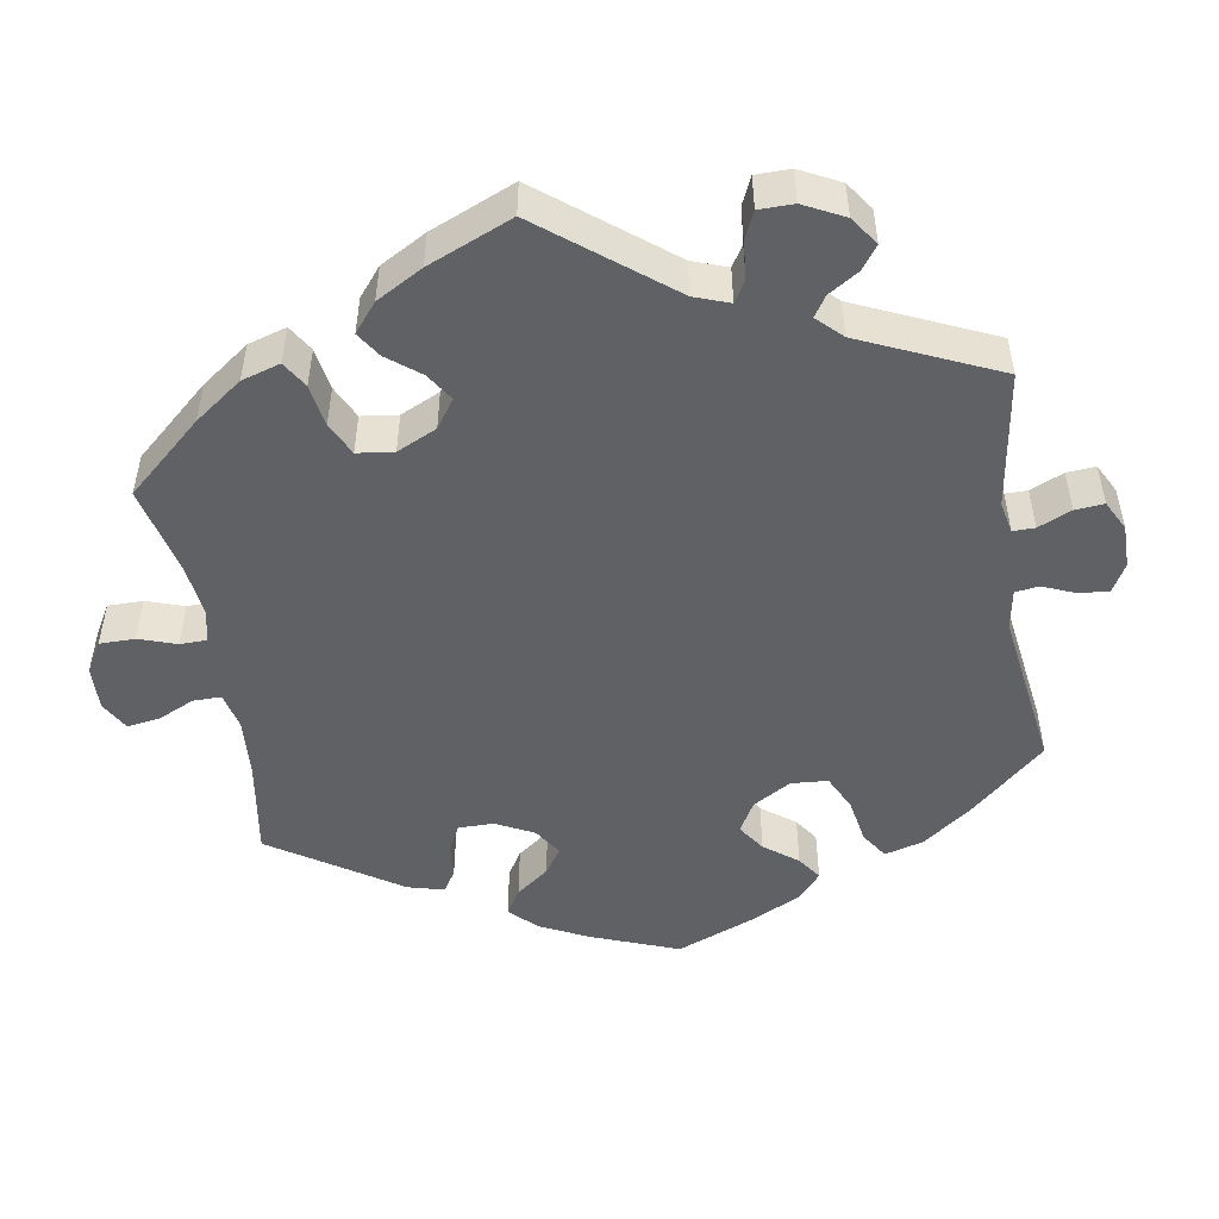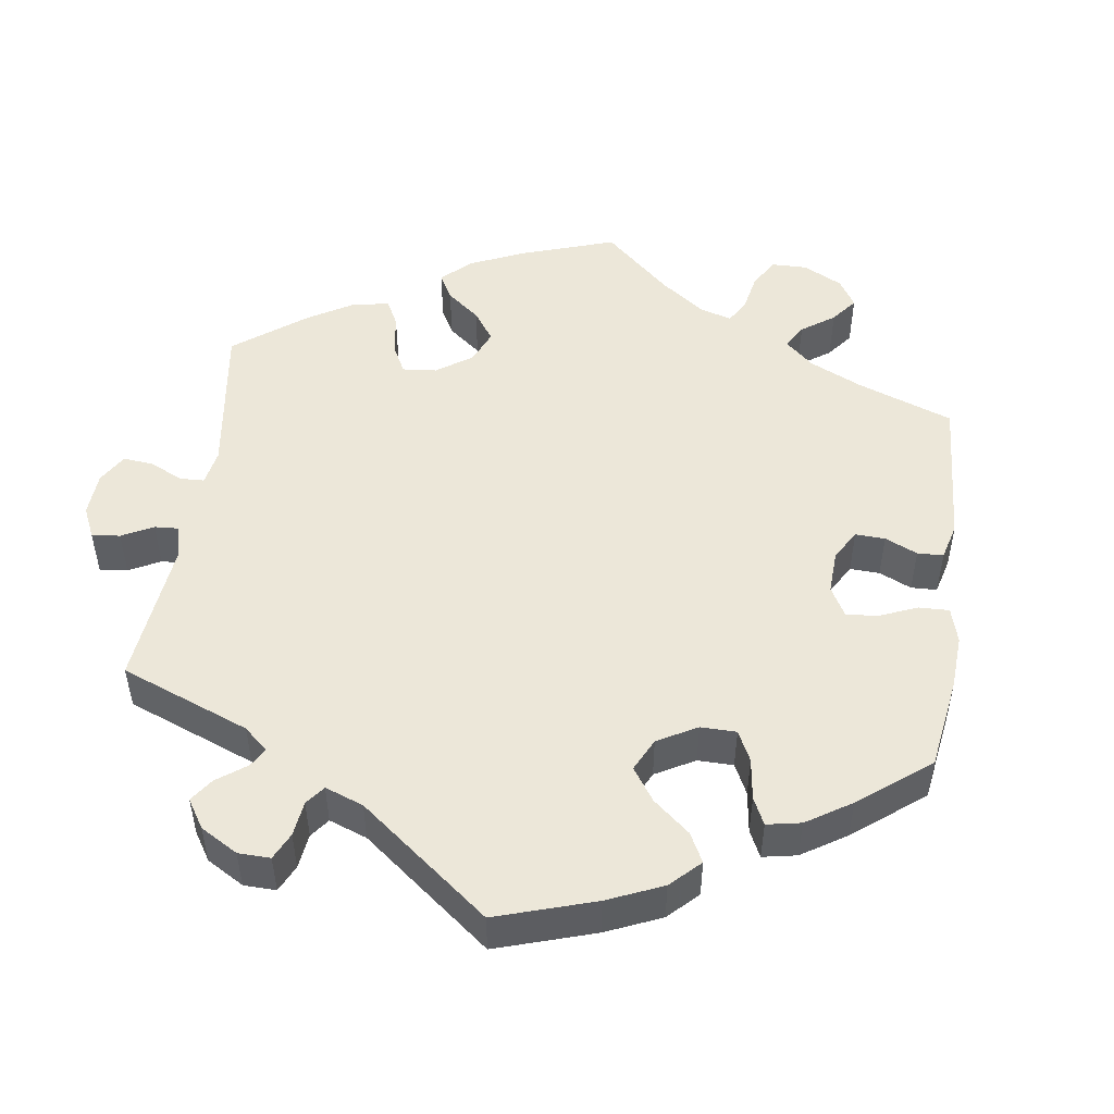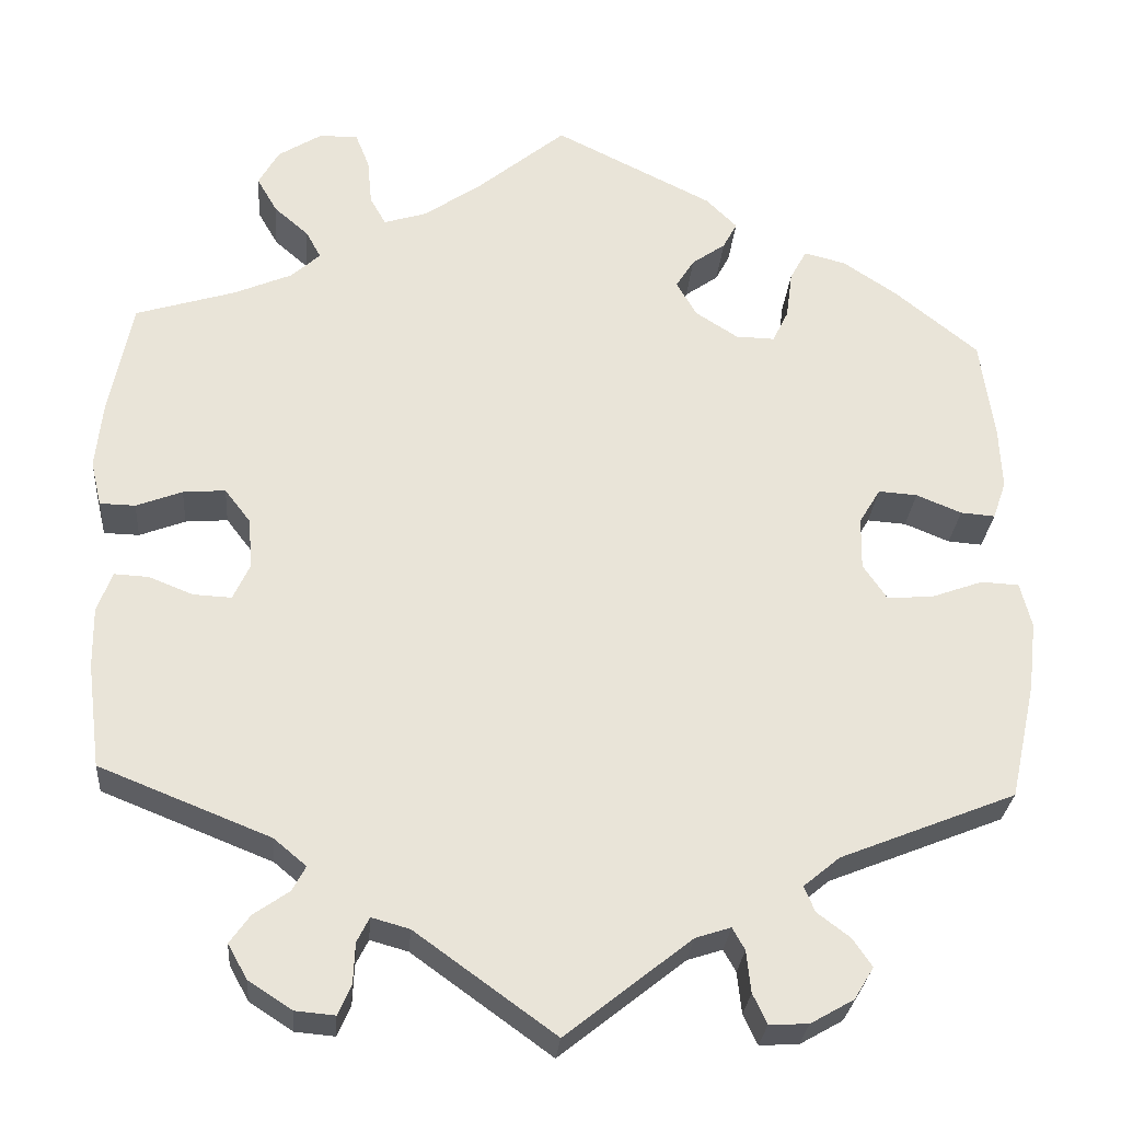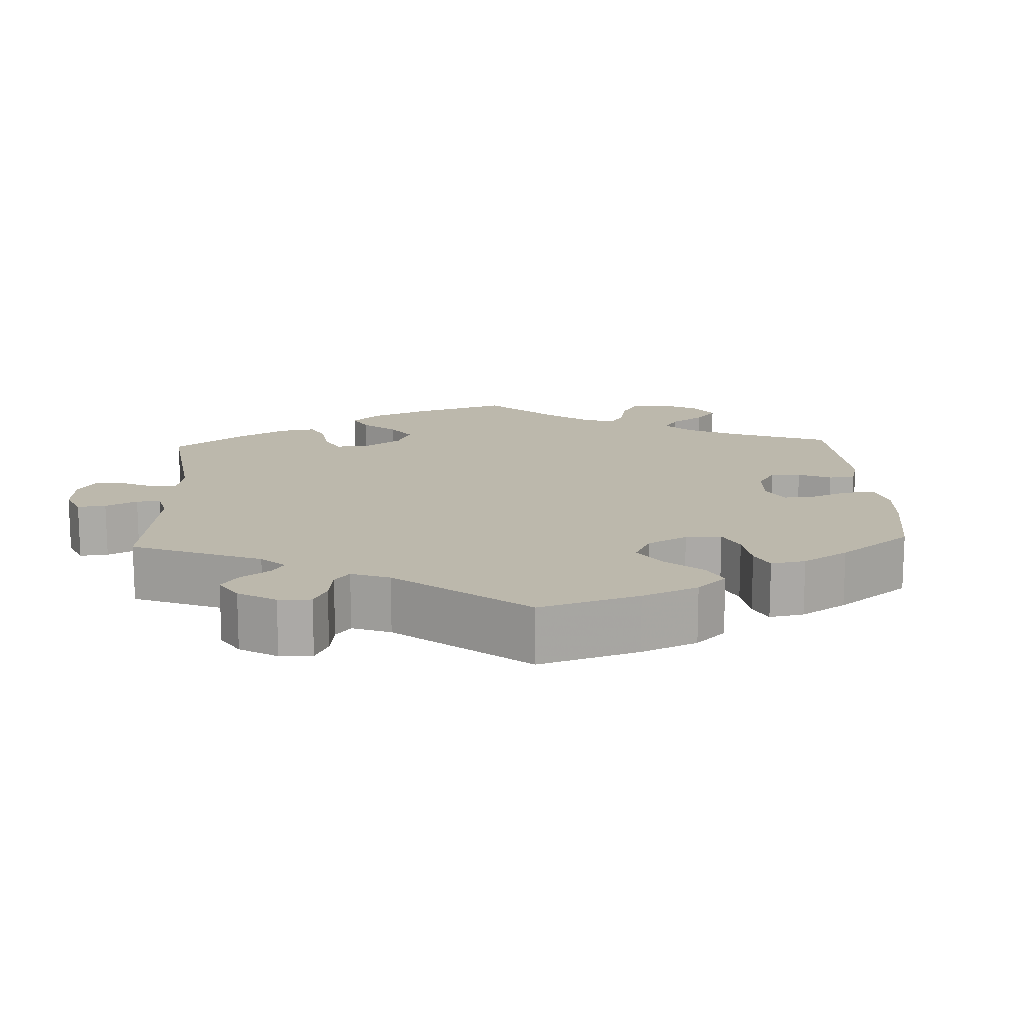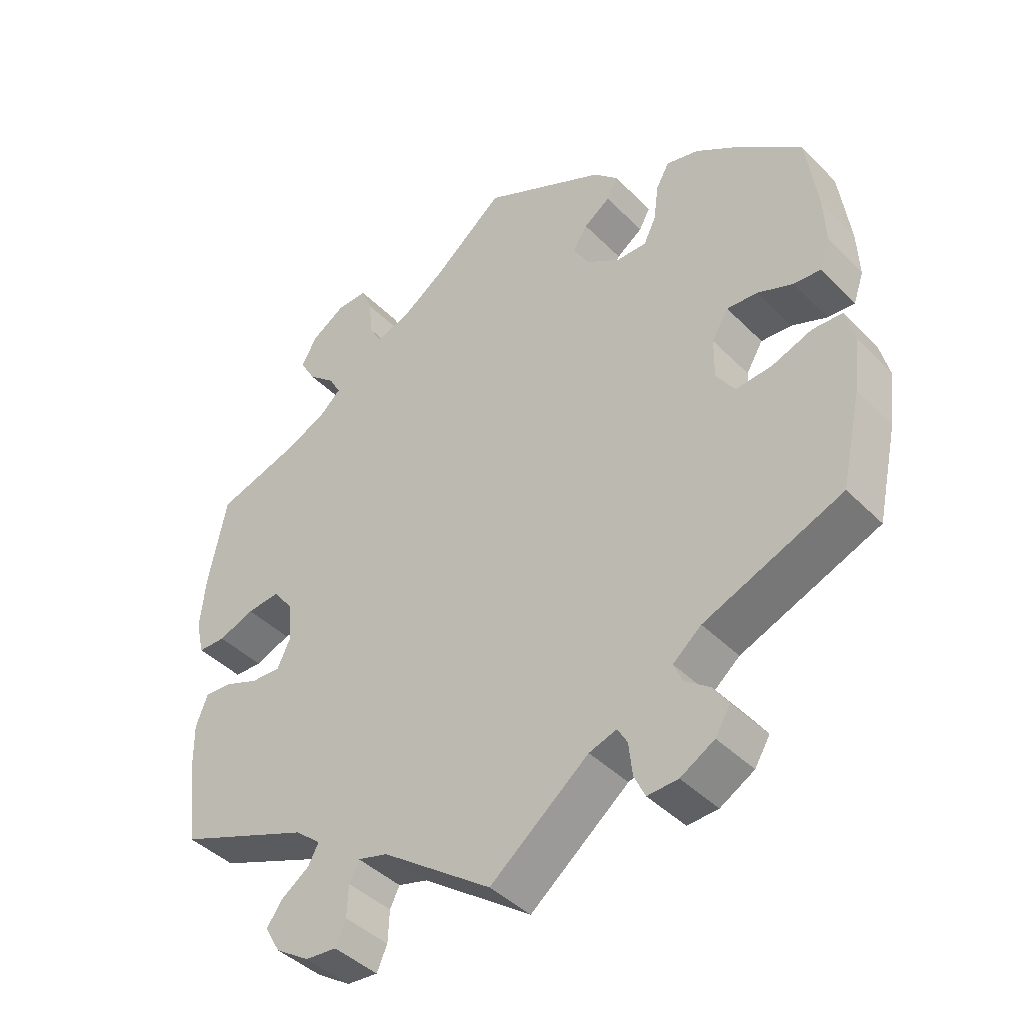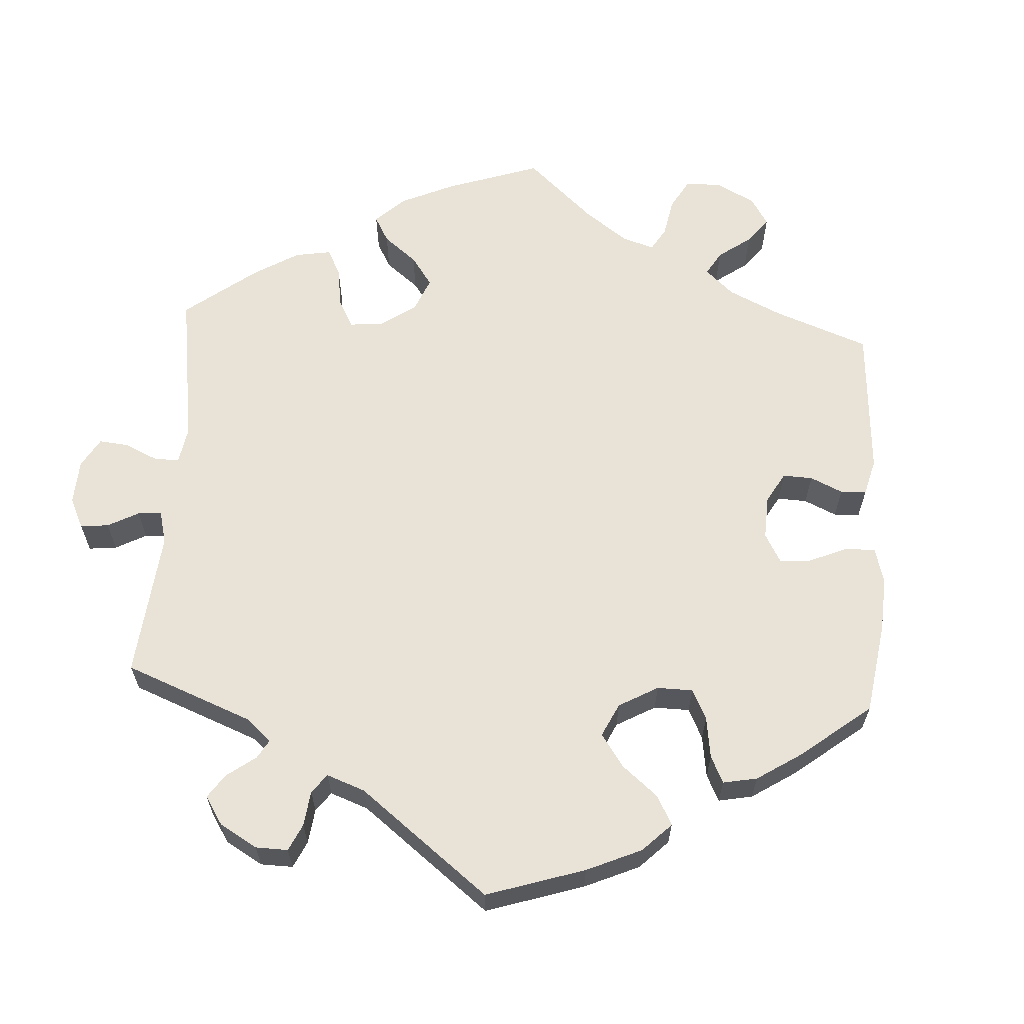
<metadata>
{"format":"obj","ext":"obj","renderer":"f3d","projection":"perspective","resolution":1024,"background":"white","views":[{"elev":-49.3,"azim":129.5,"up":"+Y"},{"elev":49.7,"azim":-112.0,"up":"+Y"},{"elev":-28.0,"azim":175.4,"up":"+Z"},{"elev":14.6,"azim":-122.8,"up":"+Y"},{"elev":-42.6,"azim":-139.7,"up":"+Z"},{"elev":62.5,"azim":-116.6,"up":"+Y"}]}
</metadata>
<code>
v -0.406 0.07 0.366
v -0.346 0.07 0.406
v -0.299 0.07 0.418
v -0.28 0.07 0.383
v -0.273 0.07 0.329
v -0.255 0.07 0.292
v -0.211 0.07 0.293
v -0.163 0.07 0.324
v -0.14 0.07 0.364
v -0.161 0.07 0.397
v -0.199 0.07 0.424
v -0.215 0.07 0.454
v -0.18 0.07 0.489
v -0.001 0.07 0.578
v 0.101 0.07 0.494
v 0.165 0.07 0.45
v 0.213 0.07 0.435
v 0.231 0.07 0.467
v 0.236 0.07 0.52
v 0.252 0.07 0.56
v 0.296 0.07 0.559
v 0.345 0.07 0.528
v 0.368 0.07 0.487
v 0.345 0.07 0.447
v 0.306 0.07 0.413
v 0.289 0.07 0.382
v 0.322 0.07 0.352
v 0.387 0.07 0.324
v 0.5 0.07 0.289
v 0.526 0.07 0.16
v 0.534 0.07 0.083
v 0.522 0.07 0.032
v 0.482 0.07 0.031
v 0.43 0.07 0.051
v 0.382 0.07 0.055
v 0.353 0.07 0.017
v 0.348 0.07 -0.04
v 0.367 0.07 -0.081
v 0.41 0.07 -0.079
v 0.46 0.07 -0.059
v 0.499 0.07 -0.057
v 0.516 0.07 -0.102
v 0.515 0.07 -0.171
v 0.5 0.07 -0.289
v 0.307 0.07 -0.366
v 0.27 0.07 -0.397
v 0.285 0.07 -0.425
v 0.325 0.07 -0.453
v 0.348 0.07 -0.485
v 0.326 0.07 -0.524
v 0.277 0.07 -0.556
v 0.232 0.07 -0.56
v 0.217 0.07 -0.526
v 0.215 0.07 -0.48
v 0.201 0.07 -0.452
v 0.158 0.07 -0.464
v 0 0.07 -0.578
v -0.142 0.07 -0.465
v -0.182 0.07 -0.452
v -0.196 0.07 -0.477
v -0.201 0.07 -0.524
v -0.217 0.07 -0.558
v -0.261 0.07 -0.556
v -0.31 0.07 -0.528
v -0.332 0.07 -0.492
v -0.31 0.07 -0.46
v -0.273 0.07 -0.432
v -0.261 0.07 -0.403
v -0.302 0.07 -0.369
v -0.501 0.07 -0.289
v -0.53 0.07 -0.157
v -0.539 0.07 -0.079
v -0.526 0.07 -0.028
v -0.483 0.07 -0.026
v -0.425 0.07 -0.047
v -0.373 0.07 -0.051
v -0.346 0.07 -0.011
v -0.347 0.07 0.048
v -0.371 0.07 0.088
v -0.415 0.07 0.085
v -0.466 0.07 0.064
v -0.505 0.07 0.061
v -0.52 0.07 0.104
v -0.517 0.07 0.173
v -0.501 0.07 0.289
v -0.406 0 0.366
v -0.346 0 0.406
v -0.299 0 0.418
v -0.28 0 0.383
v -0.273 0 0.329
v -0.255 0 0.292
v -0.211 0 0.293
v -0.163 0 0.324
v -0.14 0 0.364
v -0.161 0 0.397
v -0.199 0 0.424
v -0.215 0 0.454
v -0.18 0 0.489
v -0.001 0 0.578
v 0.101 0 0.494
v 0.165 0 0.45
v 0.213 0 0.435
v 0.231 0 0.467
v 0.236 0 0.52
v 0.252 0 0.56
v 0.296 0 0.559
v 0.345 0 0.528
v 0.368 0 0.487
v 0.345 0 0.447
v 0.306 0 0.413
v 0.289 0 0.382
v 0.322 0 0.352
v 0.387 0 0.324
v 0.5 0 0.289
v 0.526 0 0.16
v 0.534 0 0.083
v 0.522 0 0.032
v 0.482 0 0.031
v 0.43 0 0.051
v 0.382 0 0.055
v 0.353 0 0.017
v 0.348 0 -0.04
v 0.367 0 -0.081
v 0.41 0 -0.079
v 0.46 0 -0.059
v 0.499 0 -0.057
v 0.516 0 -0.102
v 0.515 0 -0.171
v 0.5 0 -0.289
v 0.307 0 -0.366
v 0.27 0 -0.397
v 0.285 0 -0.425
v 0.325 0 -0.453
v 0.348 0 -0.485
v 0.326 0 -0.524
v 0.277 0 -0.556
v 0.232 0 -0.56
v 0.217 0 -0.526
v 0.215 0 -0.48
v 0.201 0 -0.452
v 0.158 0 -0.464
v 0 0 -0.578
v -0.142 0 -0.465
v -0.182 0 -0.452
v -0.196 0 -0.477
v -0.201 0 -0.524
v -0.217 0 -0.558
v -0.261 0 -0.556
v -0.31 0 -0.528
v -0.332 0 -0.492
v -0.31 0 -0.46
v -0.273 0 -0.432
v -0.261 0 -0.403
v -0.302 0 -0.369
v -0.501 0 -0.289
v -0.53 0 -0.157
v -0.539 0 -0.079
v -0.526 0 -0.028
v -0.483 0 -0.026
v -0.425 0 -0.047
v -0.373 0 -0.051
v -0.346 0 -0.011
v -0.347 0 0.048
v -0.371 0 0.088
v -0.415 0 0.085
v -0.466 0 0.064
v -0.505 0 0.061
v -0.52 0 0.104
v -0.517 0 0.173
v -0.501 0 0.289
f 80 81 82 83
f 79 80 83 84
f 72 73 74 75
f 72 75 76
f 69 70 71 72
f 68 69 72 76
f 64 65 66 67
f 64 67 68
f 63 64 68
f 60 61 62 63
f 59 60 63 68
f 58 59 68 76
f 56 57 58 76
f 51 52 53 54
f 51 54 55
f 50 51 55
f 47 48 49 50
f 46 47 50 55
f 45 46 55 56
f 43 44 45
f 39 40 41 42
f 38 39 42 43
f 31 32 33 34
f 31 34 35
f 28 29 30 31
f 27 28 31 35
f 26 27 35 36
f 22 23 24 25
f 22 25 26
f 21 22 26
f 18 19 20 21
f 17 18 21 26
f 16 17 26 36
f 12 13 14 15
f 10 11 12 15
f 9 10 15 16
f 8 9 16 36
f 2 3 4 5
f 2 5 6
f 1 2 6
f 79 84 85 1
f 45 56 76 77
f 38 43 45 77
f 37 38 77 78
f 7 8 36 37
f 6 7 37 78
f 1 6 78 79
f 168 167 166 165
f 169 168 165 164
f 160 159 158 157
f 161 160 157
f 157 156 155 154
f 161 157 154 153
f 152 151 150 149
f 153 152 149
f 153 149 148
f 148 147 146 145
f 153 148 145 144
f 161 153 144 143
f 161 143 142 141
f 139 138 137 136
f 140 139 136
f 140 136 135
f 135 134 133 132
f 140 135 132 131
f 141 140 131 130
f 130 129 128
f 127 126 125 124
f 128 127 124 123
f 119 118 117 116
f 120 119 116
f 116 115 114 113
f 120 116 113 112
f 121 120 112 111
f 110 109 108 107
f 111 110 107
f 111 107 106
f 106 105 104 103
f 111 106 103 102
f 121 111 102 101
f 100 99 98 97
f 100 97 96 95
f 101 100 95 94
f 121 101 94 93
f 90 89 88 87
f 91 90 87
f 91 87 86
f 86 170 169 164
f 162 161 141 130
f 162 130 128 123
f 163 162 123 122
f 122 121 93 92
f 163 122 92 91
f 164 163 91 86
f 1 86 87 2
f 2 87 88 3
f 3 88 89 4
f 4 89 90 5
f 5 90 91 6
f 6 91 92 7
f 7 92 93 8
f 8 93 94 9
f 9 94 95 10
f 10 95 96 11
f 11 96 97 12
f 12 97 98 13
f 13 98 99 14
f 14 99 100 15
f 15 100 101 16
f 16 101 102 17
f 17 102 103 18
f 18 103 104 19
f 19 104 105 20
f 20 105 106 21
f 21 106 107 22
f 22 107 108 23
f 23 108 109 24
f 24 109 110 25
f 25 110 111 26
f 26 111 112 27
f 27 112 113 28
f 28 113 114 29
f 29 114 115 30
f 30 115 116 31
f 31 116 117 32
f 32 117 118 33
f 33 118 119 34
f 34 119 120 35
f 35 120 121 36
f 36 121 122 37
f 37 122 123 38
f 38 123 124 39
f 39 124 125 40
f 40 125 126 41
f 41 126 127 42
f 42 127 128 43
f 43 128 129 44
f 44 129 130 45
f 45 130 131 46
f 46 131 132 47
f 47 132 133 48
f 48 133 134 49
f 49 134 135 50
f 50 135 136 51
f 51 136 137 52
f 52 137 138 53
f 53 138 139 54
f 54 139 140 55
f 55 140 141 56
f 56 141 142 57
f 57 142 143 58
f 58 143 144 59
f 59 144 145 60
f 60 145 146 61
f 61 146 147 62
f 62 147 148 63
f 63 148 149 64
f 64 149 150 65
f 65 150 151 66
f 66 151 152 67
f 67 152 153 68
f 68 153 154 69
f 69 154 155 70
f 70 155 156 71
f 71 156 157 72
f 72 157 158 73
f 73 158 159 74
f 74 159 160 75
f 75 160 161 76
f 76 161 162 77
f 77 162 163 78
f 78 163 164 79
f 79 164 165 80
f 80 165 166 81
f 81 166 167 82
f 82 167 168 83
f 83 168 169 84
f 84 169 170 85
f 85 170 86 1

</code>
